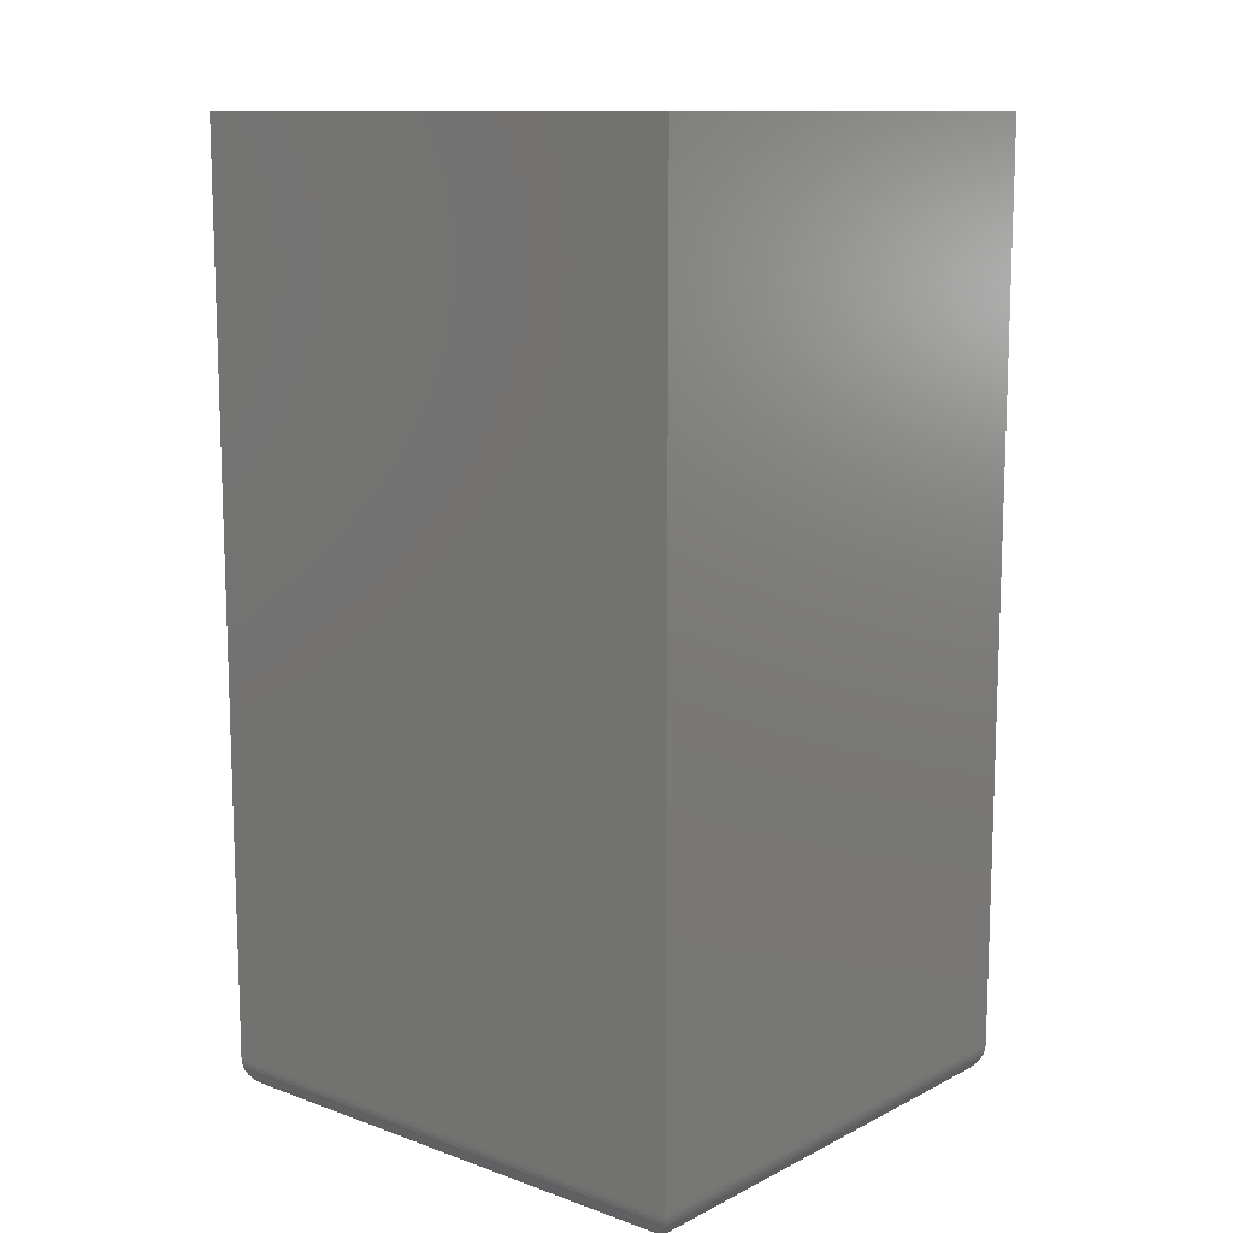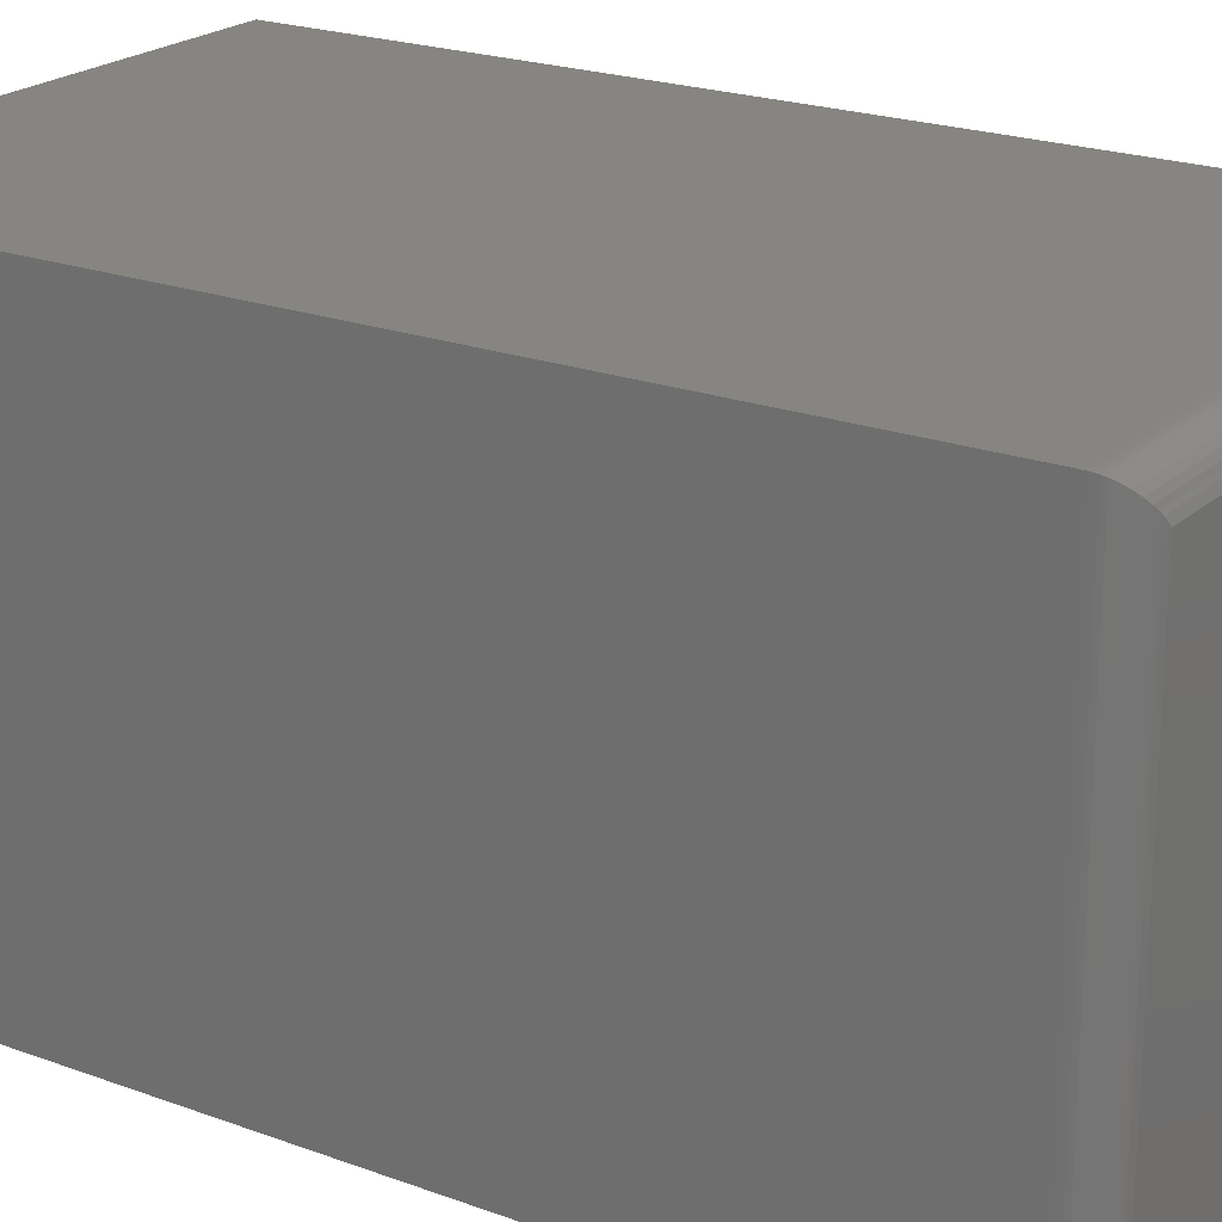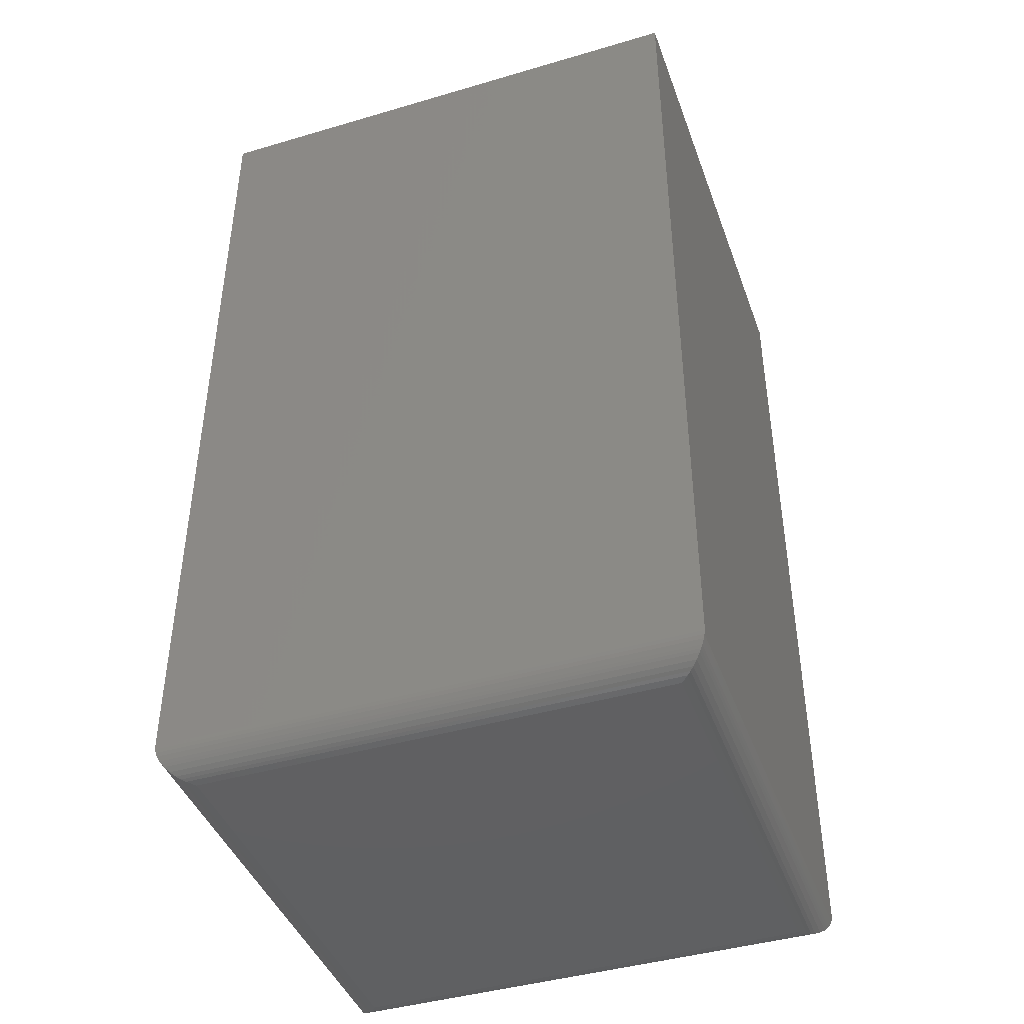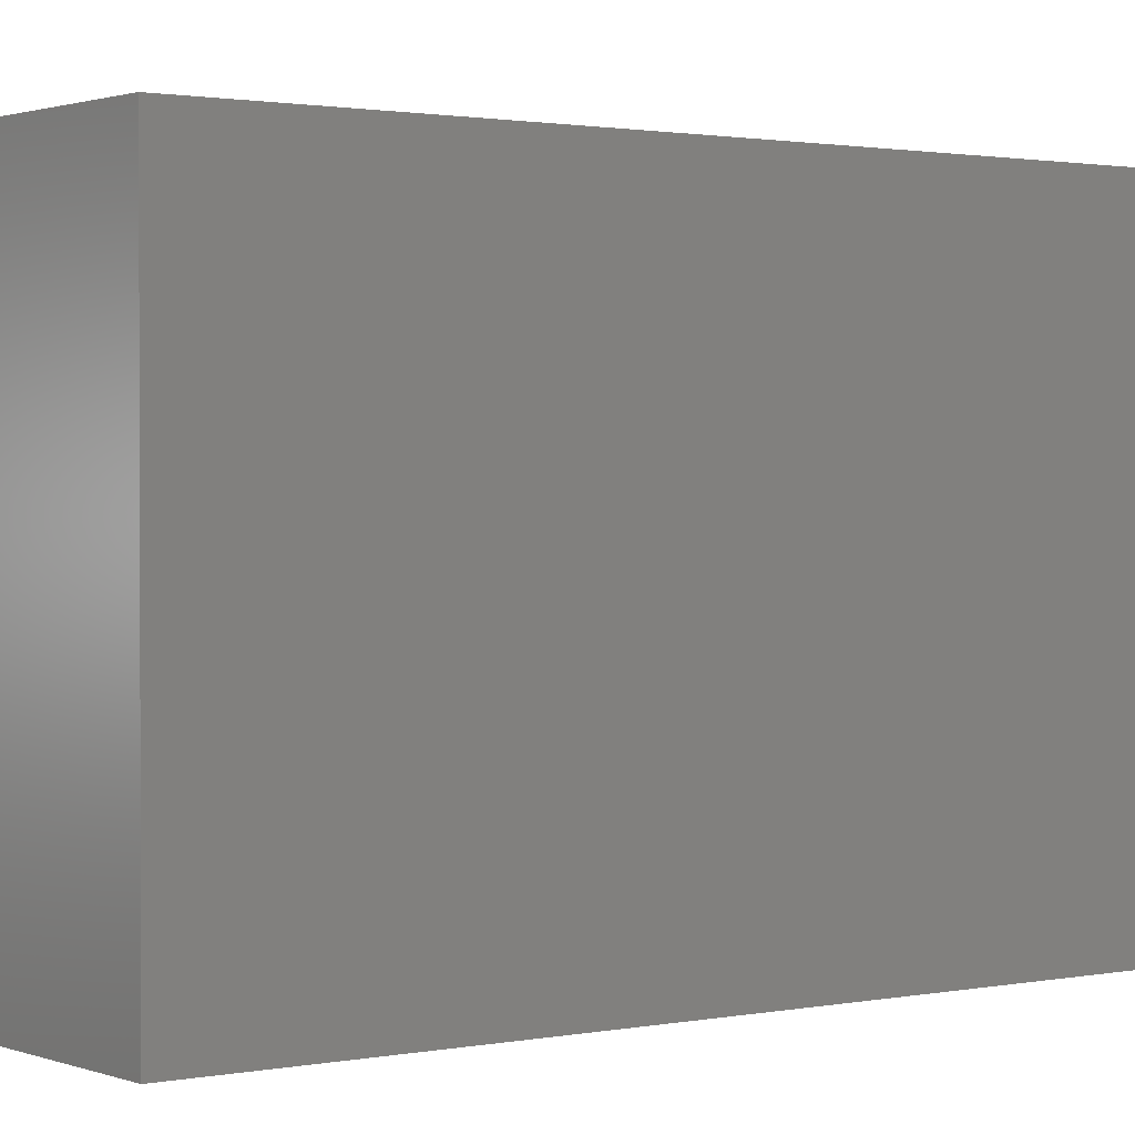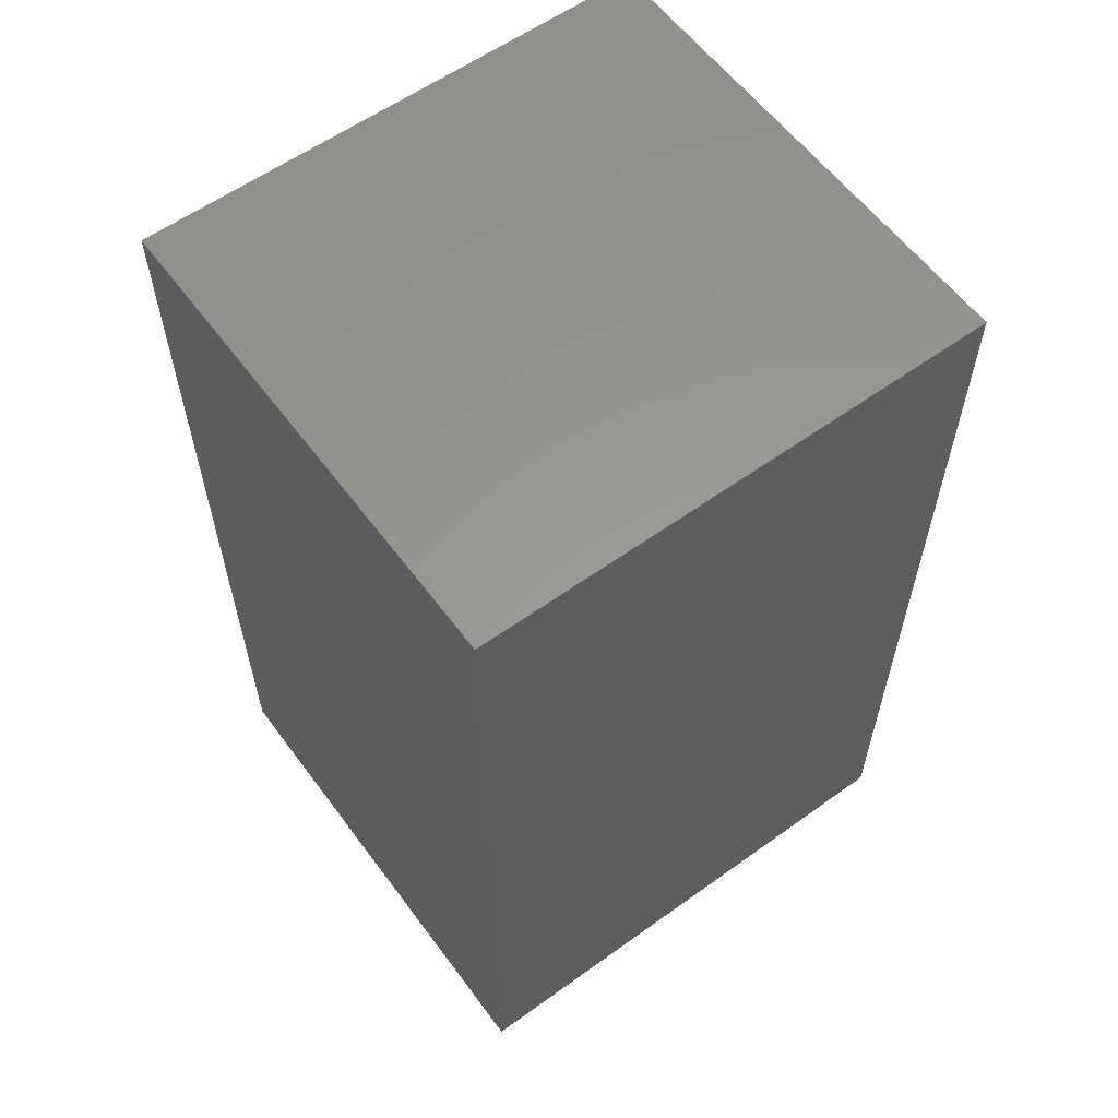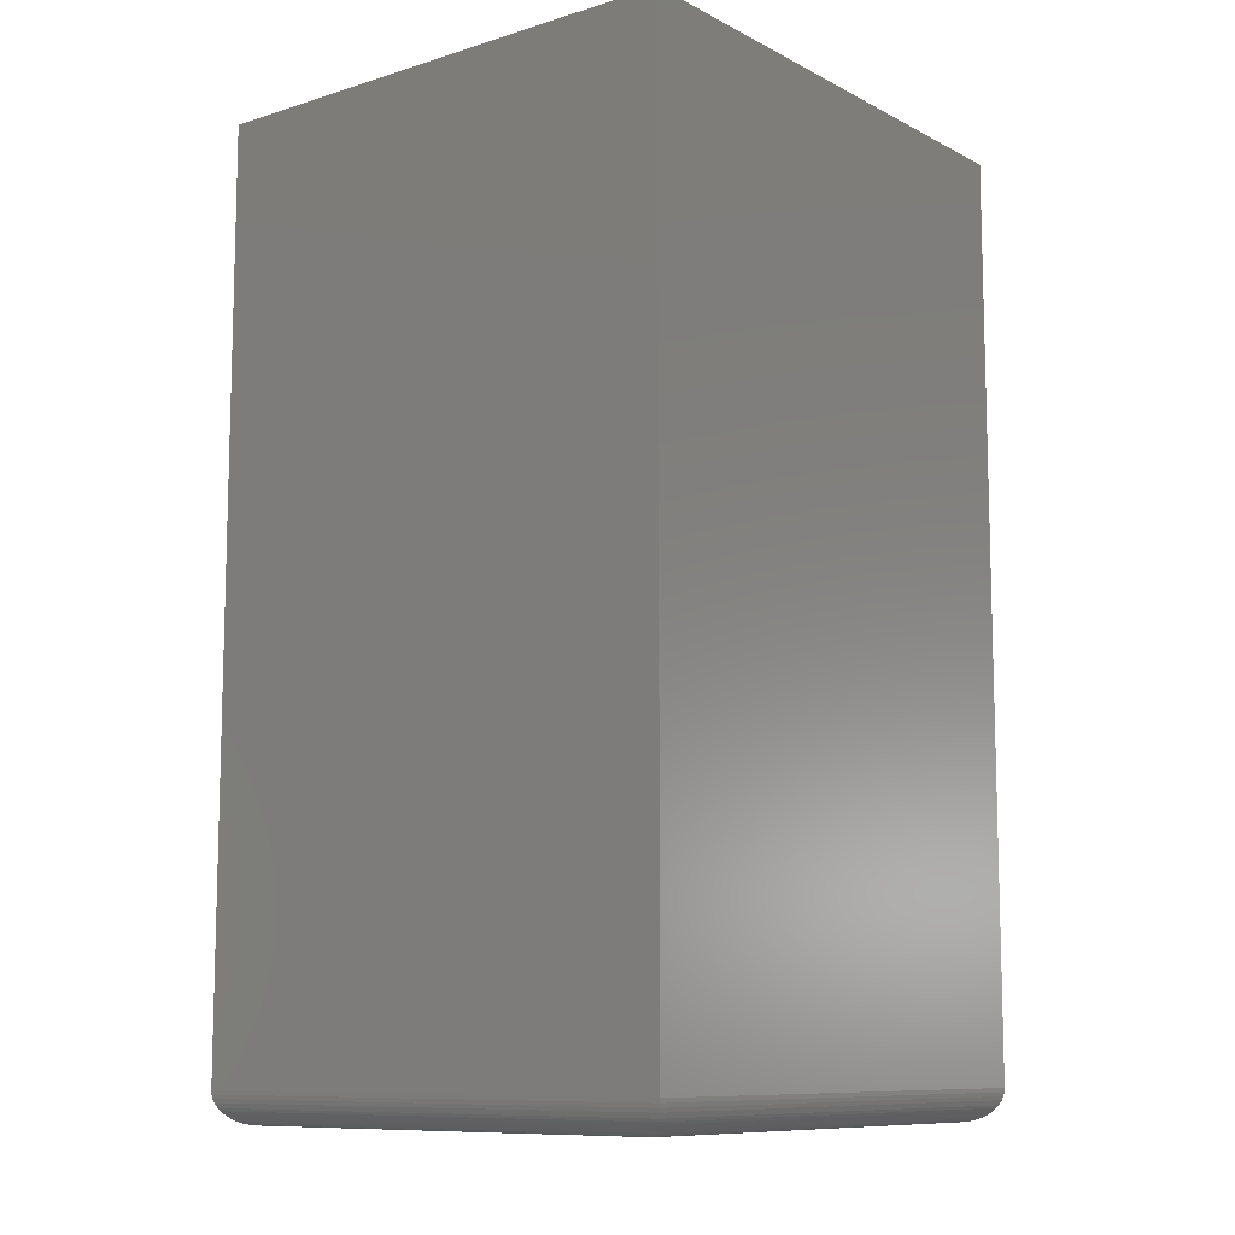
<metadata>
{"format":"stl","ext":"stl","renderer":"f3d","projection":"perspective","resolution":1024,"background":"white","views":[{"elev":11.8,"azim":40.4,"up":"+Y"},{"elev":21.4,"azim":-56.7,"up":"+Z"},{"elev":-42.8,"azim":19.3,"up":"+Y"},{"elev":1.3,"azim":-126.7,"up":"+Z"},{"elev":59.3,"azim":143.6,"up":"+Y"},{"elev":-9.9,"azim":-51.8,"up":"+Y"}]}
</metadata>
<code>
# stl→obj: 52 verts, 100 faces
v -0.6641 -0.6562 0.75
v 0.1308 -0.6562 0.75
v -0.6641 0.6953 0.75
v 0.1308 0.6953 0.75
v -0.6641 -0.6562 0
v -0.6641 0.6953 0
v 0.1308 -0.6562 0
v 0.1308 0.6953 0
v -0.6172 -0.7031 0.7031
v -0.6172 -0.7031 0.04688
v 0.08396 -0.7031 0.7031
v 0.08396 -0.7031 0.04688
v -0.6285 -0.7017 0.0356
v 0.09523 -0.7017 0.03561
v -0.6637 -0.662 0.0003595
v 0.1294 -0.6676 0.001402
v -0.6627 -0.6676 0.001402
v 0.1277 -0.6731 0.003121
v -0.6609 -0.6731 0.003121
v 0.1244 -0.6799 0.006413
v -0.6576 -0.6799 0.006413
v 0.1219 -0.6838 0.00894
v -0.6551 -0.6838 0.00894
v 0.1191 -0.6873 0.01174
v -0.6523 -0.6873 0.01174
v 0.1129 -0.6931 0.01796
v -0.6461 -0.6931 0.01796
v 0.1061 -0.6976 0.02478
v -0.6393 -0.6976 0.02477
v 0.1007 -0.7 0.03013
v -0.6339 -0.7 0.03013
v 0.1305 -0.662 0.0003595
v 0.09523 -0.7017 0.7144
v 0.1294 -0.6676 0.7486
v 0.1277 -0.6731 0.7469
v 0.1244 -0.6799 0.7436
v 0.1219 -0.6838 0.7411
v 0.1191 -0.6873 0.7383
v 0.1129 -0.6931 0.732
v 0.1061 -0.6976 0.7252
v 0.1007 -0.7 0.7199
v 0.1305 -0.662 0.7496
v -0.6285 -0.7017 0.7144
v -0.6339 -0.7 0.7199
v -0.6393 -0.6976 0.7252
v -0.6461 -0.6931 0.732
v -0.6523 -0.6873 0.7383
v -0.6551 -0.6838 0.7411
v -0.6576 -0.6799 0.7436
v -0.6609 -0.6731 0.7469
v -0.6627 -0.6676 0.7486
v -0.6637 -0.662 0.7496
f 1 2 3
f 3 2 4
f 5 6 7
f 7 6 8
f 3 6 1
f 1 6 5
f 2 7 4
f 4 7 8
f 9 10 11
f 11 10 12
f 12 13 14
f 12 10 13
f 15 16 17
f 17 16 18
f 17 18 19
f 19 18 20
f 19 20 21
f 21 20 22
f 21 22 23
f 23 22 24
f 23 24 25
f 25 24 26
f 25 26 27
f 27 26 28
f 27 28 29
f 29 28 30
f 29 30 31
f 31 30 14
f 31 14 13
f 5 7 15
f 15 7 32
f 15 32 16
f 11 14 33
f 11 12 14
f 32 34 16
f 16 34 35
f 16 35 18
f 18 35 36
f 18 36 20
f 20 36 37
f 20 37 22
f 22 37 38
f 22 38 24
f 24 38 39
f 24 39 26
f 26 39 40
f 26 40 28
f 28 40 41
f 28 41 30
f 30 41 33
f 30 33 14
f 7 2 32
f 32 2 42
f 32 42 34
f 9 33 43
f 9 11 33
f 43 33 41
f 43 41 44
f 44 41 40
f 44 40 45
f 45 40 39
f 45 39 46
f 46 39 38
f 46 38 47
f 47 38 37
f 47 37 48
f 48 37 36
f 48 36 49
f 49 36 35
f 49 35 50
f 50 35 34
f 50 34 51
f 51 34 42
f 2 1 42
f 42 1 52
f 42 52 51
f 10 43 13
f 10 9 43
f 13 43 44
f 13 44 31
f 31 44 45
f 31 45 29
f 29 45 46
f 29 46 27
f 27 46 47
f 27 47 25
f 25 47 48
f 25 48 23
f 23 48 49
f 23 49 21
f 21 49 50
f 21 50 19
f 19 50 51
f 19 51 17
f 17 51 52
f 1 5 52
f 52 5 15
f 52 15 17
f 4 8 3
f 3 8 6

</code>
